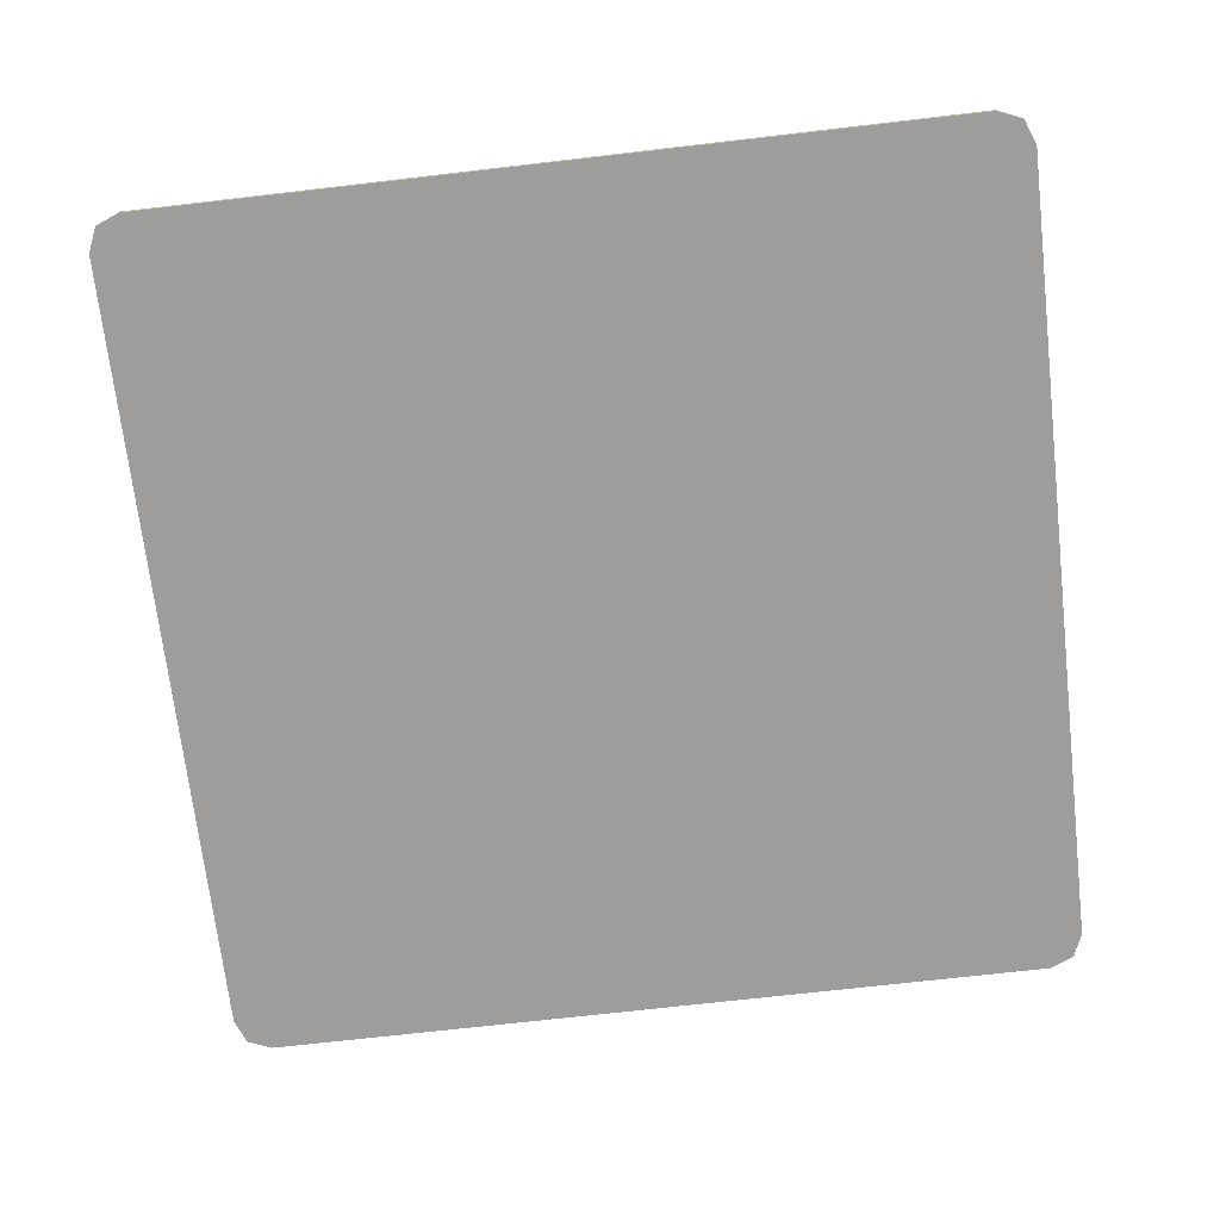
<metadata>
{"format":"obj","ext":"obj","renderer":"f3d","projection":"perspective","resolution":1024,"background":"white","views":[{"elev":-70.4,"azim":-173.4,"up":"+Y"}]}
</metadata>
<code>
v 0.95 0 -0.875
v 0.928 0 -0.928
v 0.875 0 -0.95
v 0.95 0 0.875
v 0.928 0 0.928
v 0.875 0 0.95
v -0.95 0 -0.875
v -0.928 0 -0.928
v -0.875 0 -0.95
v -0.95 0 0.875
v -0.928 0 0.928
v -0.875 0 0.95
v 0.95 0 0.875
v 0.95 0 -0.875
v 0.875 0 -0.95
v 0.875 0 0.95
v -0.95 0 0.875
v -0.875 0 0.95
v -0.875 0 -0.95
v -0.95 0 -0.875
v 0.875 0 0.95
v 0.875 0 -0.95
v -0.875 0 -0.95
v -0.875 0 0.95
v 0.928 -0.0125 -0.928
v 0.95 -0.0125 -0.875
v 0.95 0 -0.875
v 0.928 0 -0.928
v 0.875 -0.0125 -0.95
v 0.928 -0.0125 -0.928
v 0.928 0 -0.928
v 0.875 0 -0.95
v 0.928 -0.0125 0.928
v 0.95 -0.0125 0.875
v 0.95 0 0.875
v 0.928 0 0.928
v 0.875 -0.0125 0.95
v 0.928 -0.0125 0.928
v 0.928 0 0.928
v 0.875 0 0.95
v -0.928 -0.0125 -0.928
v -0.95 -0.0125 -0.875
v -0.95 0 -0.875
v -0.928 0 -0.928
v -0.875 -0.0125 -0.95
v -0.928 -0.0125 -0.928
v -0.928 0 -0.928
v -0.875 0 -0.95
v -0.928 -0.0125 0.928
v -0.95 -0.0125 0.875
v -0.95 0 0.875
v -0.928 0 0.928
v -0.875 -0.0125 0.95
v -0.928 -0.0125 0.928
v -0.928 0 0.928
v -0.875 0 0.95
v 0.95 0 0.875
v 0.95 -0.0125 0.875
v 0.95 -0.0125 -0.875
v 0.95 0 -0.875
v -0.95 0 0.875
v -0.95 0 -0.875
v -0.95 -0.0125 -0.875
v -0.95 -0.0125 0.875
v -0.875 0 0.95
v -0.875 -0.0125 0.95
v 0.875 -0.0125 0.95
v 0.875 0 0.95
v -0.875 0 -0.95
v 0.875 0 -0.95
v 0.875 -0.0125 -0.95
v -0.875 -0.0125 -0.95
v 0.725 -0.0125 -0.56
v 0.725 -0.0125 -0.435
v 0.6366 -0.0125 -0.4716
v 0.725 -0.0125 -0.56
v 0.6366 -0.0125 -0.4716
v 0.6 -0.0125 -0.56
v 0.725 -0.0125 -0.56
v 0.6 -0.0125 -0.56
v 0.6366 -0.0125 -0.6484
v 0.725 -0.0125 -0.56
v 0.6366 -0.0125 -0.6484
v 0.725 -0.0125 -0.685
v 0.725 -0.0125 -0.56
v 0.725 -0.0125 -0.685
v 0.8134 -0.0125 -0.6484
v 0.725 -0.0125 -0.56
v 0.8134 -0.0125 -0.6484
v 0.85 -0.0125 -0.56
v 0.725 -0.0125 -0.56
v 0.85 -0.0125 -0.56
v 0.8134 -0.0125 -0.4716
v 0.725 -0.0125 -0.56
v 0.8134 -0.0125 -0.4716
v 0.725 -0.0125 -0.435
v 0.725 -0.0125 -0.185
v 0.725 -0.0125 -0.06
v 0.6366 -0.0125 -0.09661
v 0.725 -0.0125 -0.185
v 0.6366 -0.0125 -0.09661
v 0.6 -0.0125 -0.185
v 0.725 -0.0125 -0.185
v 0.6 -0.0125 -0.185
v 0.6366 -0.0125 -0.2734
v 0.725 -0.0125 -0.185
v 0.6366 -0.0125 -0.2734
v 0.725 -0.0125 -0.31
v 0.725 -0.0125 -0.185
v 0.725 -0.0125 -0.31
v 0.8134 -0.0125 -0.2734
v 0.725 -0.0125 -0.185
v 0.8134 -0.0125 -0.2734
v 0.85 -0.0125 -0.185
v 0.725 -0.0125 -0.185
v 0.85 -0.0125 -0.185
v 0.8134 -0.0125 -0.09661
v 0.725 -0.0125 -0.185
v 0.8134 -0.0125 -0.09661
v 0.725 -0.0125 -0.06
v 0.725 -0.0125 0.185
v 0.725 -0.0125 0.31
v 0.6366 -0.0125 0.2734
v 0.725 -0.0125 0.185
v 0.6366 -0.0125 0.2734
v 0.6 -0.0125 0.185
v 0.725 -0.0125 0.185
v 0.6 -0.0125 0.185
v 0.6366 -0.0125 0.09661
v 0.725 -0.0125 0.185
v 0.6366 -0.0125 0.09661
v 0.725 -0.0125 0.06
v 0.725 -0.0125 0.185
v 0.725 -0.0125 0.06
v 0.8134 -0.0125 0.09661
v 0.725 -0.0125 0.185
v 0.8134 -0.0125 0.09661
v 0.85 -0.0125 0.185
v 0.725 -0.0125 0.185
v 0.85 -0.0125 0.185
v 0.8134 -0.0125 0.2734
v 0.725 -0.0125 0.185
v 0.8134 -0.0125 0.2734
v 0.725 -0.0125 0.31
v 0.725 -0.0125 0.56
v 0.725 -0.0125 0.685
v 0.6366 -0.0125 0.6484
v 0.725 -0.0125 0.56
v 0.6366 -0.0125 0.6484
v 0.6 -0.0125 0.56
v 0.725 -0.0125 0.56
v 0.6 -0.0125 0.56
v 0.6366 -0.0125 0.4716
v 0.725 -0.0125 0.56
v 0.6366 -0.0125 0.4716
v 0.725 -0.0125 0.435
v 0.725 -0.0125 0.56
v 0.725 -0.0125 0.435
v 0.8134 -0.0125 0.4716
v 0.725 -0.0125 0.56
v 0.8134 -0.0125 0.4716
v 0.85 -0.0125 0.56
v 0.725 -0.0125 0.56
v 0.85 -0.0125 0.56
v 0.8134 -0.0125 0.6484
v 0.725 -0.0125 0.56
v 0.8134 -0.0125 0.6484
v 0.725 -0.0125 0.685
v 0.6 -0.0125 -0.06
v 0.6366 -0.0125 -0.09661
v 0.725 -0.0125 -0.06
v 0.6 -0.0125 -0.06
v 0.6 -0.0125 -0.185
v 0.6366 -0.0125 -0.09661
v 0.6 -0.0125 -0.31
v 0.6366 -0.0125 -0.2734
v 0.6 -0.0125 -0.185
v 0.6 -0.0125 -0.31
v 0.725 -0.0125 -0.31
v 0.6366 -0.0125 -0.2734
v 0.85 -0.0125 -0.31
v 0.8134 -0.0125 -0.2734
v 0.725 -0.0125 -0.31
v 0.85 -0.0125 -0.31
v 0.85 -0.0125 -0.185
v 0.8134 -0.0125 -0.2734
v 0.85 -0.0125 -0.06
v 0.8134 -0.0125 -0.09661
v 0.85 -0.0125 -0.185
v 0.85 -0.0125 -0.06
v 0.725 -0.0125 -0.06
v 0.8134 -0.0125 -0.09661
v 0.6 -0.0125 0.31
v 0.6366 -0.0125 0.2734
v 0.725 -0.0125 0.31
v 0.6 -0.0125 0.31
v 0.6 -0.0125 0.185
v 0.6366 -0.0125 0.2734
v 0.6 -0.0125 0.06
v 0.6366 -0.0125 0.09661
v 0.6 -0.0125 0.185
v 0.6 -0.0125 0.06
v 0.725 -0.0125 0.06
v 0.6366 -0.0125 0.09661
v 0.85 -0.0125 0.06
v 0.8134 -0.0125 0.09661
v 0.725 -0.0125 0.06
v 0.85 -0.0125 0.06
v 0.85 -0.0125 0.185
v 0.8134 -0.0125 0.09661
v 0.85 -0.0125 0.31
v 0.8134 -0.0125 0.2734
v 0.85 -0.0125 0.185
v 0.85 -0.0125 0.31
v 0.725 -0.0125 0.31
v 0.8134 -0.0125 0.2734
v 0.6 -0.0125 0.685
v 0.6366 -0.0125 0.6484
v 0.725 -0.0125 0.685
v 0.6 -0.0125 0.685
v 0.6 -0.0125 0.56
v 0.6366 -0.0125 0.6484
v 0.6 -0.0125 0.435
v 0.6366 -0.0125 0.4716
v 0.6 -0.0125 0.56
v 0.6 -0.0125 0.435
v 0.725 -0.0125 0.435
v 0.6366 -0.0125 0.4716
v 0.85 -0.0125 0.435
v 0.8134 -0.0125 0.4716
v 0.725 -0.0125 0.435
v 0.85 -0.0125 0.435
v 0.85 -0.0125 0.56
v 0.8134 -0.0125 0.4716
v 0.85 -0.0125 0.685
v 0.8134 -0.0125 0.6484
v 0.85 -0.0125 0.56
v 0.85 -0.0125 0.685
v 0.725 -0.0125 0.685
v 0.8134 -0.0125 0.6484
v 0.6 -0.0125 -0.435
v 0.6366 -0.0125 -0.4716
v 0.725 -0.0125 -0.435
v 0.6 -0.0125 -0.435
v 0.6 -0.0125 -0.56
v 0.6366 -0.0125 -0.4716
v 0.6 -0.0125 -0.685
v 0.6366 -0.0125 -0.6484
v 0.6 -0.0125 -0.56
v 0.6 -0.0125 -0.685
v 0.725 -0.0125 -0.685
v 0.6366 -0.0125 -0.6484
v 0.85 -0.0125 -0.685
v 0.8134 -0.0125 -0.6484
v 0.725 -0.0125 -0.685
v 0.85 -0.0125 -0.685
v 0.85 -0.0125 -0.56
v 0.8134 -0.0125 -0.6484
v 0.85 -0.0125 -0.435
v 0.8134 -0.0125 -0.4716
v 0.85 -0.0125 -0.56
v 0.85 -0.0125 -0.435
v 0.725 -0.0125 -0.435
v 0.8134 -0.0125 -0.4716
v -0.875 -0.0125 0.95
v -0.928 -0.0125 0.928
v -0.95 -0.0125 0.875
v 0.875 -0.0125 0.95
v 0.928 -0.0125 0.928
v 0.95 -0.0125 0.875
v -0.875 -0.0125 -0.95
v -0.928 -0.0125 -0.928
v -0.95 -0.0125 -0.875
v 0.875 -0.0125 -0.95
v 0.928 -0.0125 -0.928
v 0.95 -0.0125 -0.875
v -0.775 -0.0125 -0.67
v -0.575 -0.0125 -0.67
v -0.575 -0.0125 -0.47
v -0.775 -0.0125 -0.47
v -0.775 -0.0125 -0.29
v -0.575 -0.0125 -0.29
v -0.575 -0.0125 -0.09
v -0.775 -0.0125 -0.09
v -0.775 -0.0125 0.09
v -0.575 -0.0125 0.09
v -0.575 -0.0125 0.29
v -0.775 -0.0125 0.29
v -0.775 -0.0125 0.47
v -0.575 -0.0125 0.47
v -0.575 -0.0125 0.67
v -0.775 -0.0125 0.67
v -0.45 -0.0125 -0.67
v -0.25 -0.0125 -0.67
v -0.25 -0.0125 -0.47
v -0.45 -0.0125 -0.47
v -0.45 -0.0125 -0.29
v -0.25 -0.0125 -0.29
v -0.25 -0.0125 -0.09
v -0.45 -0.0125 -0.09
v -0.45 -0.0125 0.09
v -0.25 -0.0125 0.09
v -0.25 -0.0125 0.29
v -0.45 -0.0125 0.29
v -0.45 -0.0125 0.47
v -0.25 -0.0125 0.47
v -0.25 -0.0125 0.67
v -0.45 -0.0125 0.67
v -0.125 -0.0125 -0.67
v 0.075 -0.0125 -0.67
v 0.075 -0.0125 -0.47
v -0.125 -0.0125 -0.47
v -0.125 -0.0125 -0.29
v 0.075 -0.0125 -0.29
v 0.075 -0.0125 -0.09
v -0.125 -0.0125 -0.09
v -0.125 -0.0125 0.09
v 0.075 -0.0125 0.09
v 0.075 -0.0125 0.29
v -0.125 -0.0125 0.29
v -0.125 -0.0125 0.47
v 0.075 -0.0125 0.47
v 0.075 -0.0125 0.67
v -0.125 -0.0125 0.67
v 0.2 -0.0125 -0.67
v 0.4 -0.0125 -0.67
v 0.4 -0.0125 -0.47
v 0.2 -0.0125 -0.47
v 0.2 -0.0125 -0.29
v 0.4 -0.0125 -0.29
v 0.4 -0.0125 -0.09
v 0.2 -0.0125 -0.09
v 0.2 -0.0125 0.09
v 0.4 -0.0125 0.09
v 0.4 -0.0125 0.29
v 0.2 -0.0125 0.29
v 0.2 -0.0125 0.47
v 0.4 -0.0125 0.47
v 0.4 -0.0125 0.67
v 0.2 -0.0125 0.67
v 0.6 -0.0125 -0.31
v 0.6 -0.0125 -0.435
v 0.725 -0.0125 -0.435
v 0.725 -0.0125 -0.31
v 0.725 -0.0125 -0.31
v 0.725 -0.0125 -0.435
v 0.85 -0.0125 -0.435
v 0.85 -0.0125 -0.31
v 0.6 -0.0125 0.06
v 0.6 -0.0125 -0.06
v 0.725 -0.0125 -0.06
v 0.725 -0.0125 0.06
v 0.725 -0.0125 0.06
v 0.725 -0.0125 -0.06
v 0.85 -0.0125 -0.06
v 0.85 -0.0125 0.06
v 0.6 -0.0125 0.435
v 0.6 -0.0125 0.31
v 0.725 -0.0125 0.31
v 0.725 -0.0125 0.435
v 0.725 -0.0125 0.435
v 0.725 -0.0125 0.31
v 0.85 -0.0125 0.31
v 0.85 -0.0125 0.435
v -0.575 -0.0125 -0.29
v -0.575 -0.0125 -0.47
v -0.45 -0.0125 -0.47
v -0.45 -0.0125 -0.29
v -0.575 -0.0125 0.09
v -0.575 -0.0125 -0.09
v -0.45 -0.0125 -0.09
v -0.45 -0.0125 0.09
v -0.575 -0.0125 0.47
v -0.575 -0.0125 0.29
v -0.45 -0.0125 0.29
v -0.45 -0.0125 0.47
v -0.25 -0.0125 -0.29
v -0.25 -0.0125 -0.47
v -0.125 -0.0125 -0.47
v -0.125 -0.0125 -0.29
v -0.25 -0.0125 0.09
v -0.25 -0.0125 -0.09
v -0.125 -0.0125 -0.09
v -0.125 -0.0125 0.09
v -0.25 -0.0125 0.47
v -0.25 -0.0125 0.29
v -0.125 -0.0125 0.29
v -0.125 -0.0125 0.47
v 0.075 -0.0125 -0.29
v 0.075 -0.0125 -0.47
v 0.2 -0.0125 -0.47
v 0.2 -0.0125 -0.29
v 0.075 -0.0125 0.09
v 0.075 -0.0125 -0.09
v 0.2 -0.0125 -0.09
v 0.2 -0.0125 0.09
v 0.075 -0.0125 0.47
v 0.075 -0.0125 0.29
v 0.2 -0.0125 0.29
v 0.2 -0.0125 0.47
v 0.6 -0.0125 -0.685
v 0.875 -0.0125 -0.95
v 0.95 -0.0125 -0.875
v 0.725 -0.0125 -0.685
v 0.725 -0.0125 -0.685
v 0.95 -0.0125 -0.875
v 0.85 -0.0125 -0.685
v 0.95 -0.0125 0.875
v 0.875 -0.0125 0.95
v 0.6 -0.0125 0.685
v 0.725 -0.0125 0.685
v 0.725 -0.0125 0.685
v 0.85 -0.0125 0.685
v 0.95 -0.0125 0.875
v 0.85 -0.0125 -0.56
v 0.85 -0.0125 -0.685
v 0.95 -0.0125 -0.875
v 0.85 -0.0125 -0.435
v 0.85 -0.0125 -0.56
v 0.95 -0.0125 -0.875
v 0.85 -0.0125 -0.31
v 0.85 -0.0125 -0.435
v 0.95 -0.0125 -0.875
v 0.85 -0.0125 -0.185
v 0.85 -0.0125 -0.31
v 0.95 -0.0125 -0.875
v 0.85 -0.0125 -0.06
v 0.85 -0.0125 -0.185
v 0.95 -0.0125 -0.875
v 0.95 -0.0125 0.875
v 0.85 -0.0125 0.685
v 0.85 -0.0125 0.56
v 0.95 -0.0125 0.875
v 0.85 -0.0125 0.56
v 0.85 -0.0125 0.435
v 0.95 -0.0125 0.875
v 0.85 -0.0125 0.435
v 0.85 -0.0125 0.31
v 0.95 -0.0125 0.875
v 0.85 -0.0125 0.31
v 0.85 -0.0125 0.185
v 0.95 -0.0125 0.875
v 0.85 -0.0125 0.185
v 0.85 -0.0125 0.06
v 0.95 -0.0125 0.875
v 0.4 -0.0125 -0.47
v 0.4 -0.0125 -0.67
v 0.6 -0.0125 -0.685
v 0.6 -0.0125 -0.56
v 0.4 -0.0125 -0.47
v 0.6 -0.0125 -0.56
v 0.6 -0.0125 -0.435
v 0.4 -0.0125 -0.29
v 0.4 -0.0125 -0.29
v 0.6 -0.0125 -0.435
v 0.6 -0.0125 -0.31
v 0.4 -0.0125 -0.29
v 0.6 -0.0125 -0.31
v 0.6 -0.0125 -0.185
v 0.4 -0.0125 -0.09
v 0.4 -0.0125 -0.09
v 0.6 -0.0125 -0.185
v 0.6 -0.0125 -0.06
v 0.4 -0.0125 0.09
v 0.4 -0.0125 0.09
v 0.6 -0.0125 -0.06
v 0.6 -0.0125 0.06
v 0.4 -0.0125 0.09
v 0.6 -0.0125 0.06
v 0.6 -0.0125 0.185
v 0.4 -0.0125 0.29
v 0.4 -0.0125 0.29
v 0.6 -0.0125 0.185
v 0.6 -0.0125 0.31
v 0.4 -0.0125 0.47
v 0.4 -0.0125 0.47
v 0.6 -0.0125 0.31
v 0.6 -0.0125 0.435
v 0.4 -0.0125 0.47
v 0.6 -0.0125 0.435
v 0.6 -0.0125 0.56
v 0.4 -0.0125 0.67
v 0.4 -0.0125 0.67
v 0.6 -0.0125 0.56
v 0.6 -0.0125 0.685
v 0.2 -0.0125 -0.29
v 0.2 -0.0125 -0.47
v 0.4 -0.0125 -0.47
v 0.4 -0.0125 -0.29
v 0.2 -0.0125 0.09
v 0.2 -0.0125 -0.09
v 0.4 -0.0125 -0.09
v 0.4 -0.0125 0.09
v 0.2 -0.0125 0.47
v 0.2 -0.0125 0.29
v 0.4 -0.0125 0.29
v 0.4 -0.0125 0.47
v -0.775 -0.0125 -0.29
v -0.775 -0.0125 -0.47
v -0.575 -0.0125 -0.47
v -0.575 -0.0125 -0.29
v -0.775 -0.0125 0.09
v -0.775 -0.0125 -0.09
v -0.575 -0.0125 -0.09
v -0.575 -0.0125 0.09
v -0.775 -0.0125 0.47
v -0.775 -0.0125 0.29
v -0.575 -0.0125 0.29
v -0.575 -0.0125 0.47
v -0.45 -0.0125 -0.29
v -0.45 -0.0125 -0.47
v -0.25 -0.0125 -0.47
v -0.25 -0.0125 -0.29
v -0.45 -0.0125 0.09
v -0.45 -0.0125 -0.09
v -0.25 -0.0125 -0.09
v -0.25 -0.0125 0.09
v -0.45 -0.0125 0.47
v -0.45 -0.0125 0.29
v -0.25 -0.0125 0.29
v -0.25 -0.0125 0.47
v -0.125 -0.0125 -0.29
v -0.125 -0.0125 -0.47
v 0.075 -0.0125 -0.47
v 0.075 -0.0125 -0.29
v -0.125 -0.0125 0.09
v -0.125 -0.0125 -0.09
v 0.075 -0.0125 -0.09
v 0.075 -0.0125 0.09
v -0.125 -0.0125 0.47
v -0.125 -0.0125 0.29
v 0.075 -0.0125 0.29
v 0.075 -0.0125 0.47
v -0.25 -0.0125 -0.47
v -0.25 -0.0125 -0.67
v -0.125 -0.0125 -0.67
v -0.125 -0.0125 -0.47
v 0.075 -0.0125 -0.47
v 0.075 -0.0125 -0.67
v 0.2 -0.0125 -0.67
v 0.2 -0.0125 -0.47
v -0.575 -0.0125 -0.09
v -0.575 -0.0125 -0.29
v -0.45 -0.0125 -0.29
v -0.45 -0.0125 -0.09
v -0.25 -0.0125 -0.09
v -0.25 -0.0125 -0.29
v -0.125 -0.0125 -0.29
v -0.125 -0.0125 -0.09
v 0.075 -0.0125 -0.09
v 0.075 -0.0125 -0.29
v 0.2 -0.0125 -0.29
v 0.2 -0.0125 -0.09
v -0.575 -0.0125 0.29
v -0.575 -0.0125 0.09
v -0.45 -0.0125 0.09
v -0.45 -0.0125 0.29
v -0.25 -0.0125 0.29
v -0.25 -0.0125 0.09
v -0.125 -0.0125 0.09
v -0.125 -0.0125 0.29
v 0.075 -0.0125 0.29
v 0.075 -0.0125 0.09
v 0.2 -0.0125 0.09
v 0.2 -0.0125 0.29
v -0.575 -0.0125 0.67
v -0.575 -0.0125 0.47
v -0.45 -0.0125 0.47
v -0.45 -0.0125 0.67
v -0.25 -0.0125 0.67
v -0.25 -0.0125 0.47
v -0.125 -0.0125 0.47
v -0.125 -0.0125 0.67
v 0.075 -0.0125 0.67
v 0.075 -0.0125 0.47
v 0.2 -0.0125 0.47
v 0.2 -0.0125 0.67
v -0.575 -0.0125 -0.47
v -0.575 -0.0125 -0.67
v -0.45 -0.0125 -0.67
v -0.45 -0.0125 -0.47
v -0.95 -0.0125 -0.875
v -0.875 -0.0125 -0.95
v -0.775 -0.0125 -0.67
v -0.775 -0.0125 -0.47
v -0.95 -0.0125 -0.875
v -0.775 -0.0125 -0.47
v -0.775 -0.0125 -0.29
v -0.95 -0.0125 -0.875
v -0.775 -0.0125 -0.29
v -0.775 -0.0125 -0.09
v -0.95 -0.0125 -0.875
v -0.775 -0.0125 -0.09
v -0.775 -0.0125 0.09
v -0.95 -0.0125 0.875
v -0.95 -0.0125 0.875
v -0.775 -0.0125 0.09
v -0.775 -0.0125 0.29
v -0.95 -0.0125 0.875
v -0.775 -0.0125 0.29
v -0.775 -0.0125 0.47
v -0.95 -0.0125 0.875
v -0.775 -0.0125 0.47
v -0.775 -0.0125 0.67
v -0.875 -0.0125 0.95
v -0.875 -0.0125 0.95
v -0.775 -0.0125 0.67
v -0.575 -0.0125 0.67
v -0.875 -0.0125 0.95
v -0.575 -0.0125 0.67
v -0.45 -0.0125 0.67
v -0.875 -0.0125 0.95
v -0.45 -0.0125 0.67
v -0.25 -0.0125 0.67
v -0.875 -0.0125 0.95
v -0.25 -0.0125 0.67
v -0.125 -0.0125 0.67
v -0.875 -0.0125 0.95
v -0.125 -0.0125 0.67
v 0.075 -0.0125 0.67
v 0.875 -0.0125 0.95
v 0.075 -0.0125 0.67
v 0.2 -0.0125 0.67
v 0.875 -0.0125 0.95
v 0.875 -0.0125 0.95
v 0.2 -0.0125 0.67
v 0.4 -0.0125 0.67
v 0.6 -0.0125 0.685
v 0.4 -0.0125 -0.67
v 0.2 -0.0125 -0.67
v 0.875 -0.0125 -0.95
v 0.6 -0.0125 -0.685
v 0.875 -0.0125 -0.95
v 0.2 -0.0125 -0.67
v 0.075 -0.0125 -0.67
v -0.875 -0.0125 -0.95
v -0.875 -0.0125 -0.95
v 0.075 -0.0125 -0.67
v -0.125 -0.0125 -0.67
v -0.875 -0.0125 -0.95
v -0.125 -0.0125 -0.67
v -0.25 -0.0125 -0.67
v -0.875 -0.0125 -0.95
v -0.25 -0.0125 -0.67
v -0.45 -0.0125 -0.67
v -0.875 -0.0125 -0.95
v -0.45 -0.0125 -0.67
v -0.575 -0.0125 -0.67
v -0.875 -0.0125 -0.95
v -0.575 -0.0125 -0.67
v -0.775 -0.0125 -0.67
v 0.85 -0.0125 0.06
v 0.85 -0.0125 -0.06
v 0.95 -0.0125 0.875
g mesh4850150
f 1 2 3
g mesh4850152
f 4 6 5
g mesh4850154
f 7 9 8
g mesh4850156
f 10 11 12
f 13 14 15
f 15 16 13
f 17 18 19
f 19 20 17
f 21 22 23
f 23 24 21
g mesh4850159
f 25 27 26
f 27 25 28
f 29 31 30
f 31 29 32
g mesh4850161
f 33 34 35
f 35 36 33
f 37 38 39
f 39 40 37
g mesh4850163
f 41 42 43
f 43 44 41
f 45 46 47
f 47 48 45
g mesh4850165
f 49 51 50
f 51 49 52
f 53 55 54
f 55 53 56
f 57 58 59
f 59 60 57
f 61 62 63
f 63 64 61
f 65 66 67
f 67 68 65
f 69 70 71
f 71 72 69
g mesh4850168
f 73 74 75
f 76 77 78
f 79 80 81
f 82 83 84
f 85 86 87
f 88 89 90
f 91 92 93
f 94 95 96
g mesh4850170
f 97 98 99
f 100 101 102
f 103 104 105
f 106 107 108
f 109 110 111
f 112 113 114
f 115 116 117
f 118 119 120
g mesh4850172
f 121 122 123
f 124 125 126
f 127 128 129
f 130 131 132
f 133 134 135
f 136 137 138
f 139 140 141
f 142 143 144
g mesh4850174
f 145 146 147
f 148 149 150
f 151 152 153
f 154 155 156
f 157 158 159
f 160 161 162
f 163 164 165
f 166 167 168
g mesh4850176
f 169 170 171
f 172 173 174
f 175 176 177
f 178 179 180
f 181 182 183
f 184 185 186
f 187 188 189
f 190 191 192
g mesh4850178
f 193 194 195
f 196 197 198
f 199 200 201
f 202 203 204
f 205 206 207
f 208 209 210
f 211 212 213
f 214 215 216
g mesh4850180
f 217 218 219
f 220 221 222
f 223 224 225
f 226 227 228
f 229 230 231
f 232 233 234
f 235 236 237
f 238 239 240
g mesh4850182
f 241 242 243
f 244 245 246
f 247 248 249
f 250 251 252
f 253 254 255
f 256 257 258
f 259 260 261
f 262 263 264
g mesh4850184
f 265 266 267
g mesh4850186
f 268 270 269
g mesh4850188
f 271 273 272
g mesh4850190
f 274 275 276
f 277 278 279
f 279 280 277
f 281 282 283
f 283 284 281
f 285 286 287
f 287 288 285
f 289 290 291
f 291 292 289
f 293 294 295
f 295 296 293
f 297 298 299
f 299 300 297
f 301 302 303
f 303 304 301
f 305 306 307
f 307 308 305
f 309 310 311
f 311 312 309
f 313 314 315
f 315 316 313
f 317 318 319
f 319 320 317
f 321 322 323
f 323 324 321
f 325 326 327
f 327 328 325
f 329 330 331
f 331 332 329
f 333 334 335
f 335 336 333
f 337 338 339
f 339 340 337
f 341 342 343
f 343 344 341
f 345 346 347
f 347 348 345
f 349 350 351
f 351 352 349
f 353 354 355
f 355 356 353
f 357 358 359
f 359 360 357
f 361 362 363
f 363 364 361
f 365 366 367
f 367 368 365
f 369 370 371
f 371 372 369
f 373 374 375
f 375 376 373
f 377 378 379
f 379 380 377
f 381 382 383
f 383 384 381
f 385 386 387
f 387 388 385
f 389 390 391
f 391 392 389
f 393 394 395
f 395 396 393
f 397 398 399
f 399 400 397
f 401 402 403
f 403 404 401
f 405 406 407
f 408 409 410
f 410 411 408
f 412 413 414
f 415 416 417
f 418 419 420
f 421 422 423
f 424 425 426
f 427 428 429
f 429 430 427
f 431 432 433
f 434 435 436
f 437 438 439
f 440 441 442
f 443 444 445
f 446 447 448
f 448 449 446
f 450 451 452
f 452 453 450
f 454 455 456
f 457 458 459
f 459 460 457
f 461 462 463
f 463 464 461
f 465 466 467
f 468 469 470
f 470 471 468
f 472 473 474
f 474 475 472
f 476 477 478
f 479 480 481
f 481 482 479
f 483 484 485
f 486 487 488
f 488 489 486
f 490 491 492
f 492 493 490
f 494 495 496
f 496 497 494
f 498 499 500
f 500 501 498
f 502 503 504
f 504 505 502
f 506 507 508
f 508 509 506
f 510 511 512
f 512 513 510
f 514 515 516
f 516 517 514
f 518 519 520
f 520 521 518
f 522 523 524
f 524 525 522
f 526 527 528
f 528 529 526
f 530 531 532
f 532 533 530
f 534 535 536
f 536 537 534
f 538 539 540
f 540 541 538
f 542 543 544
f 544 545 542
f 546 547 548
f 548 549 546
f 550 551 552
f 552 553 550
f 554 555 556
f 556 557 554
f 558 559 560
f 560 561 558
f 562 563 564
f 564 565 562
f 566 567 568
f 568 569 566
f 570 571 572
f 572 573 570
f 574 575 576
f 576 577 574
f 578 579 580
f 580 581 578
f 582 583 584
f 584 585 582
f 586 587 588
f 589 590 591
f 592 593 594
f 594 595 592
f 596 597 598
f 599 600 601
f 602 603 604
f 604 605 602
f 606 607 608
f 609 610 611
f 612 613 614
f 615 616 617
f 618 619 620
f 620 621 618
f 622 623 624
f 625 626 627
f 627 628 625
f 629 630 631
f 631 632 629
f 633 634 635
f 635 636 633
f 637 638 639
f 640 641 642
f 643 644 645
f 646 647 648
f 649 650 651
f 652 653 654

</code>
